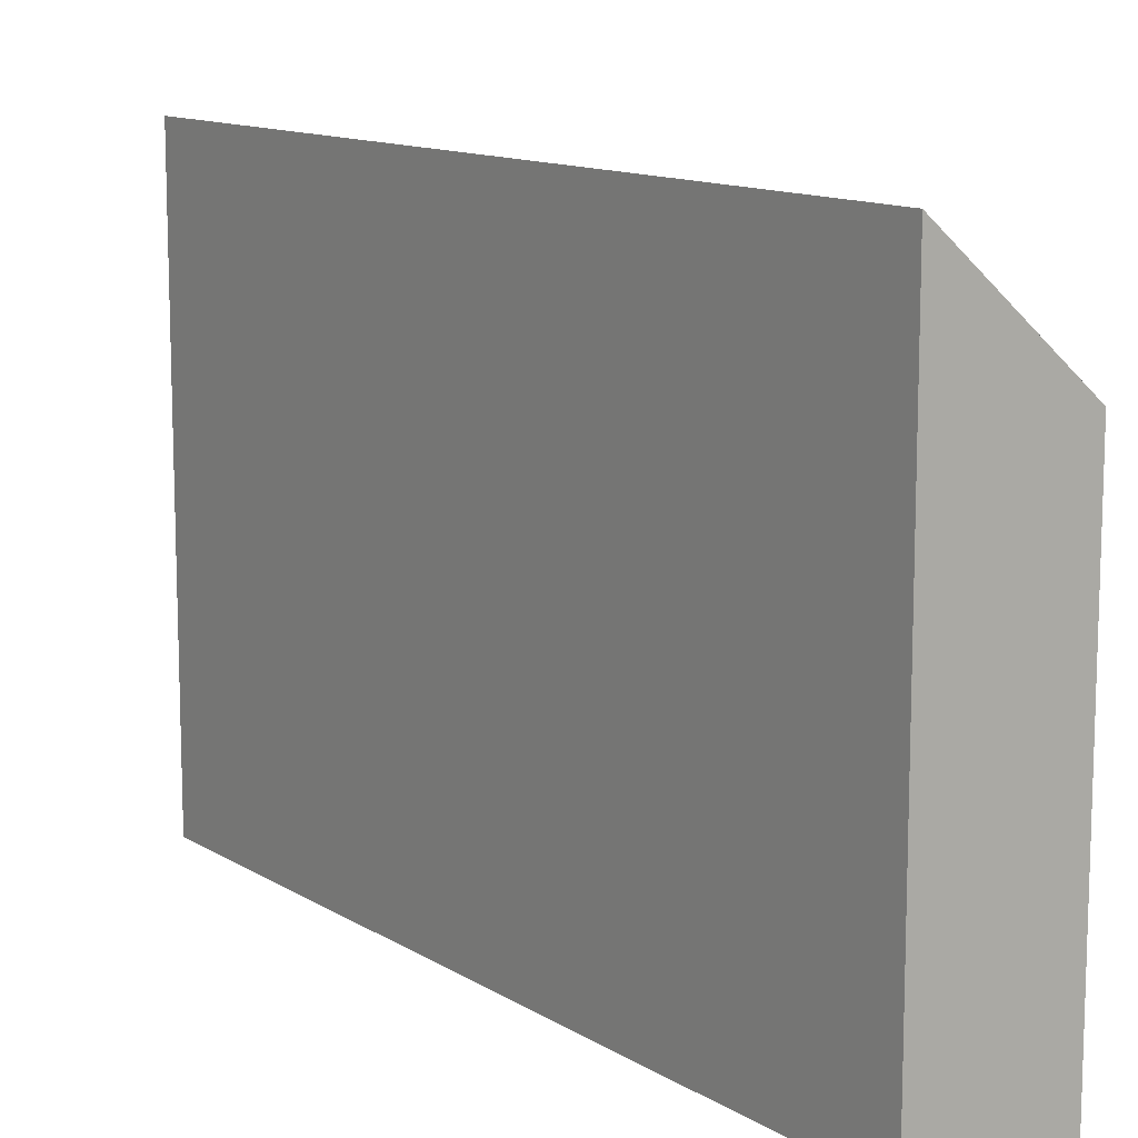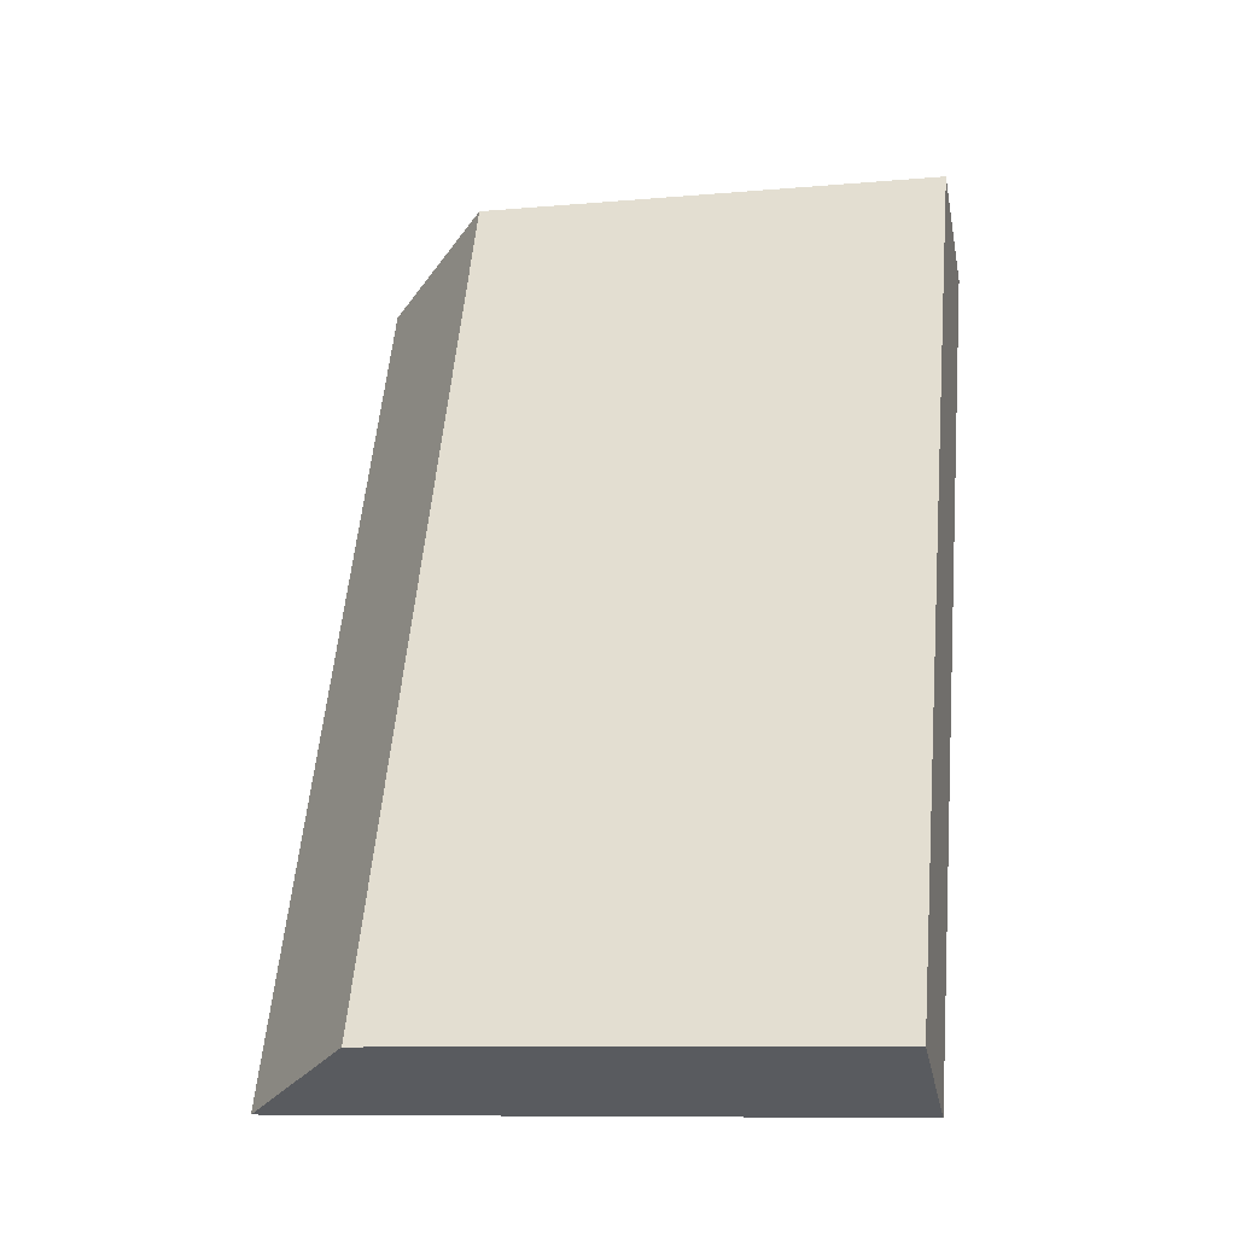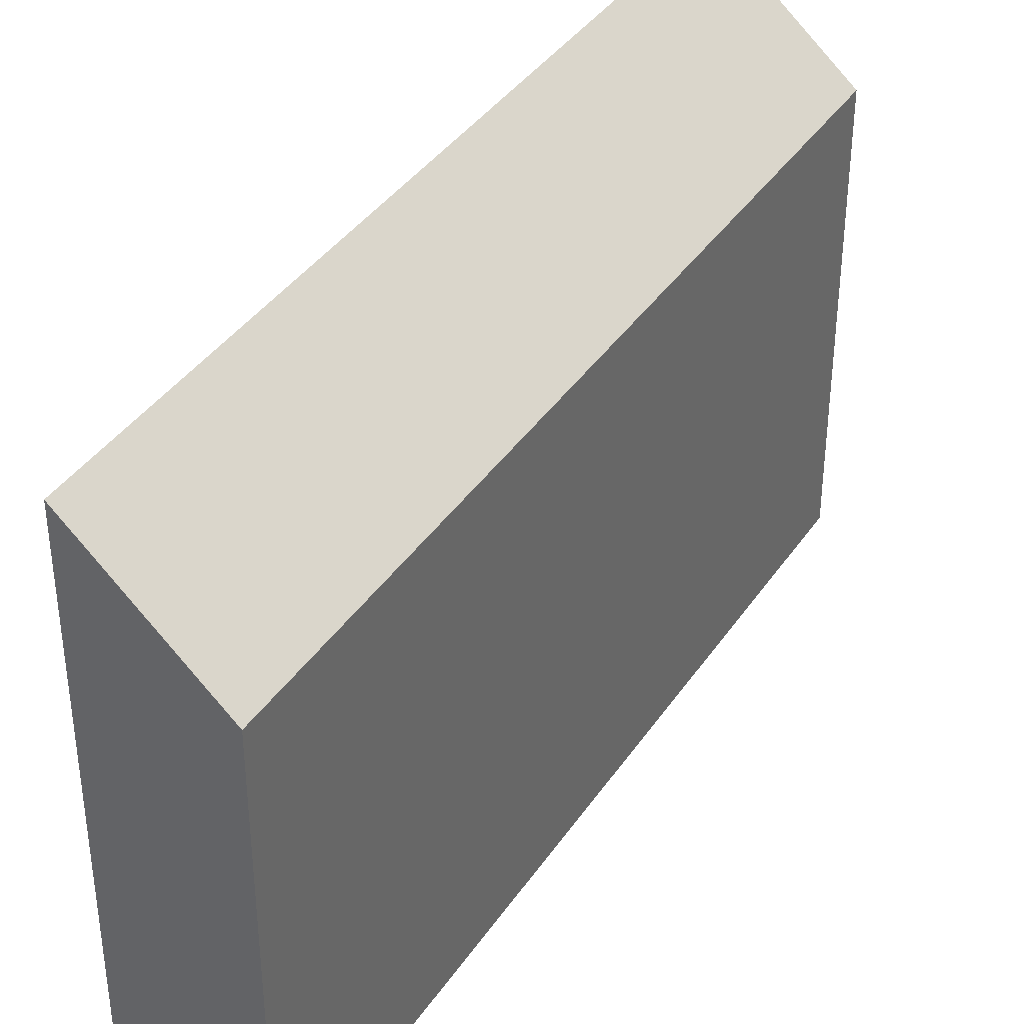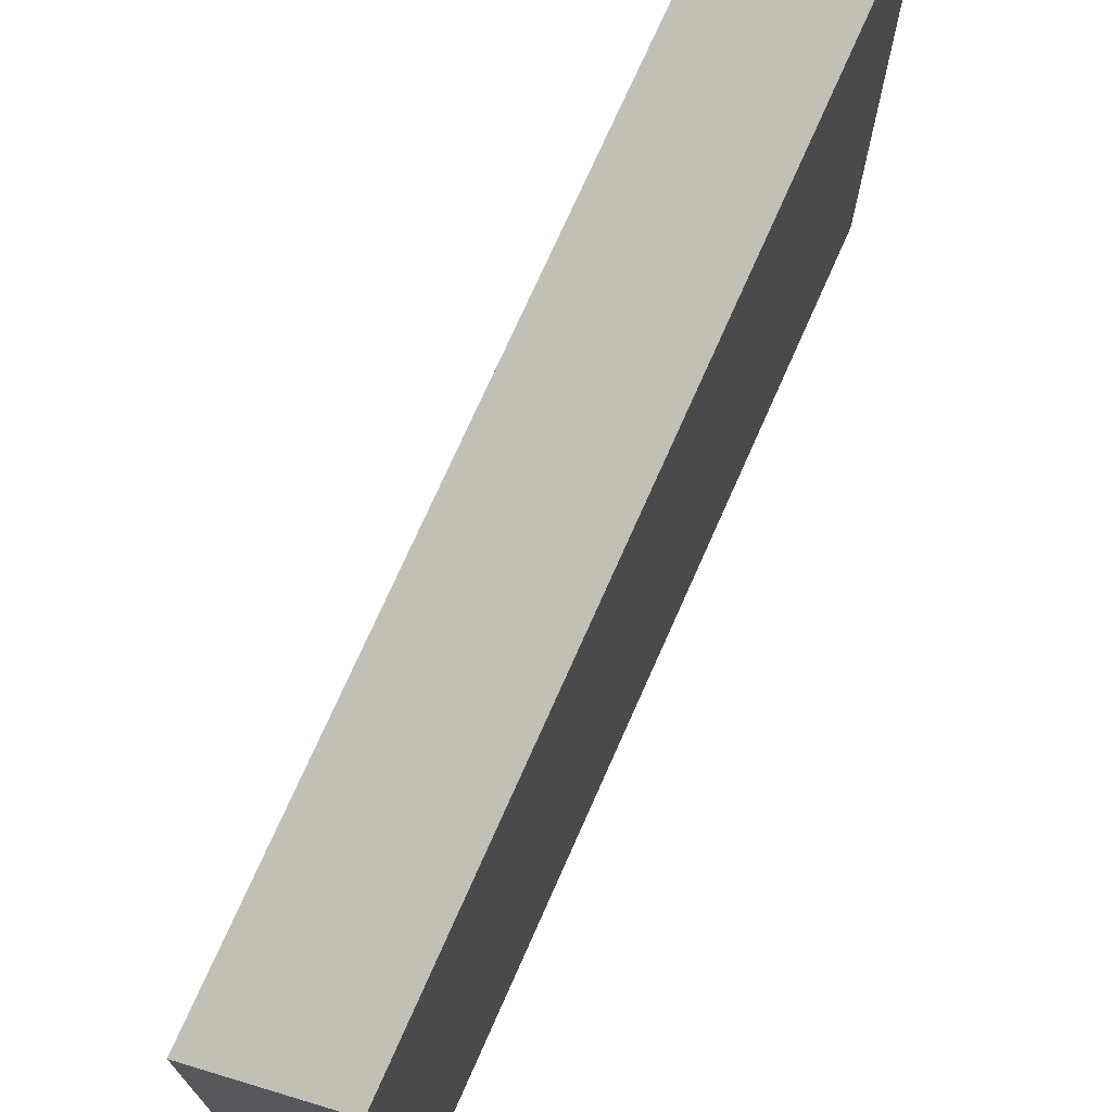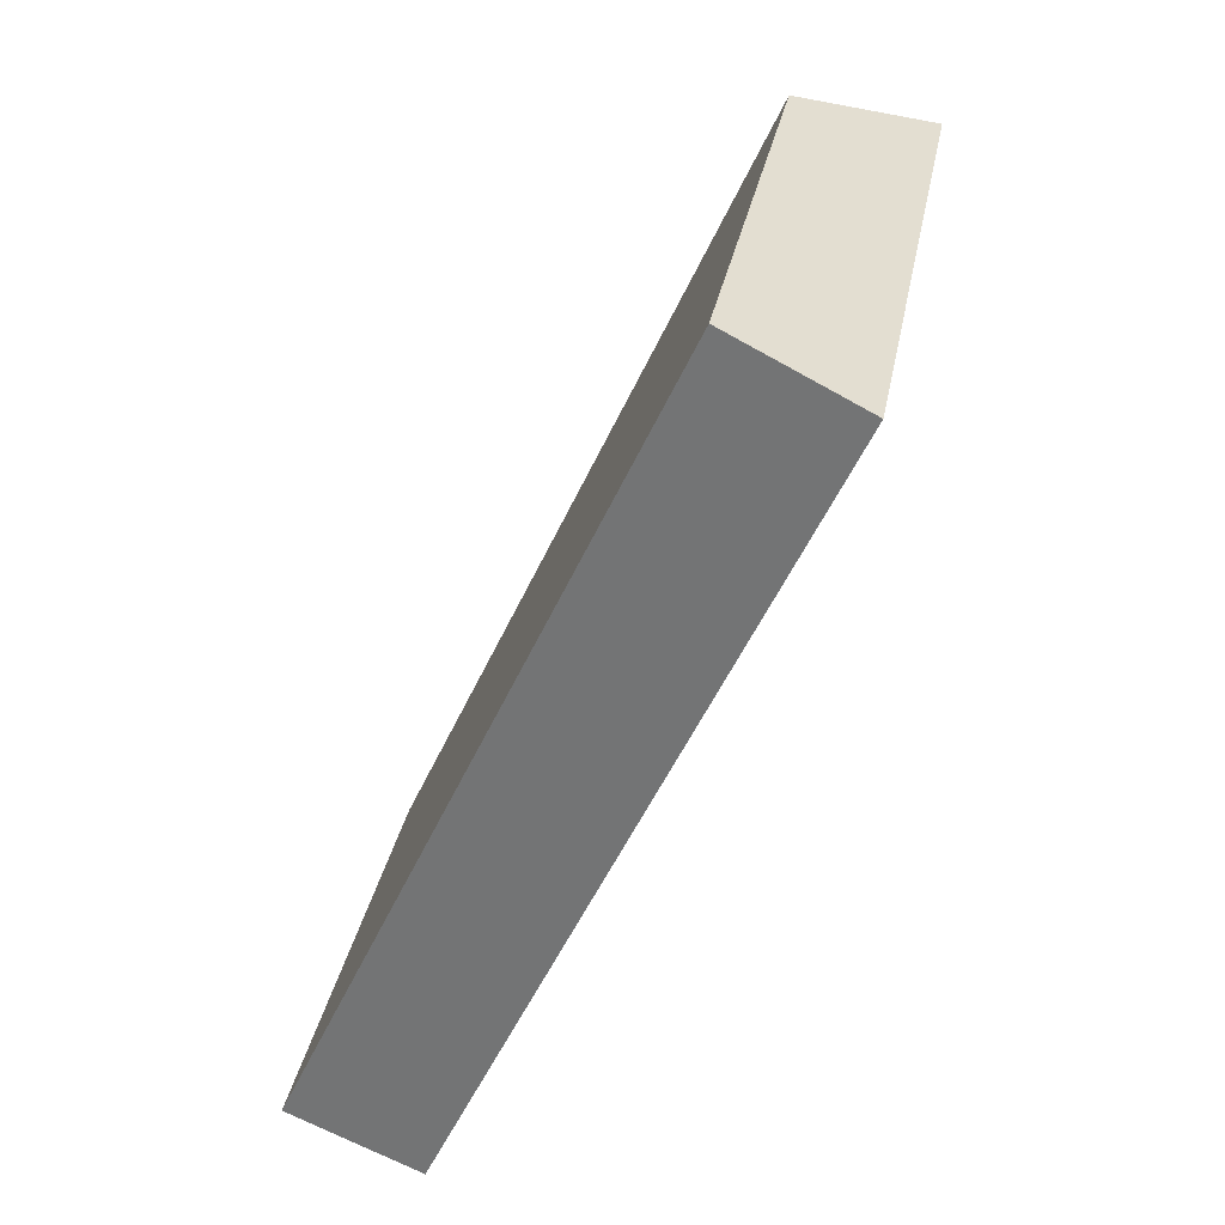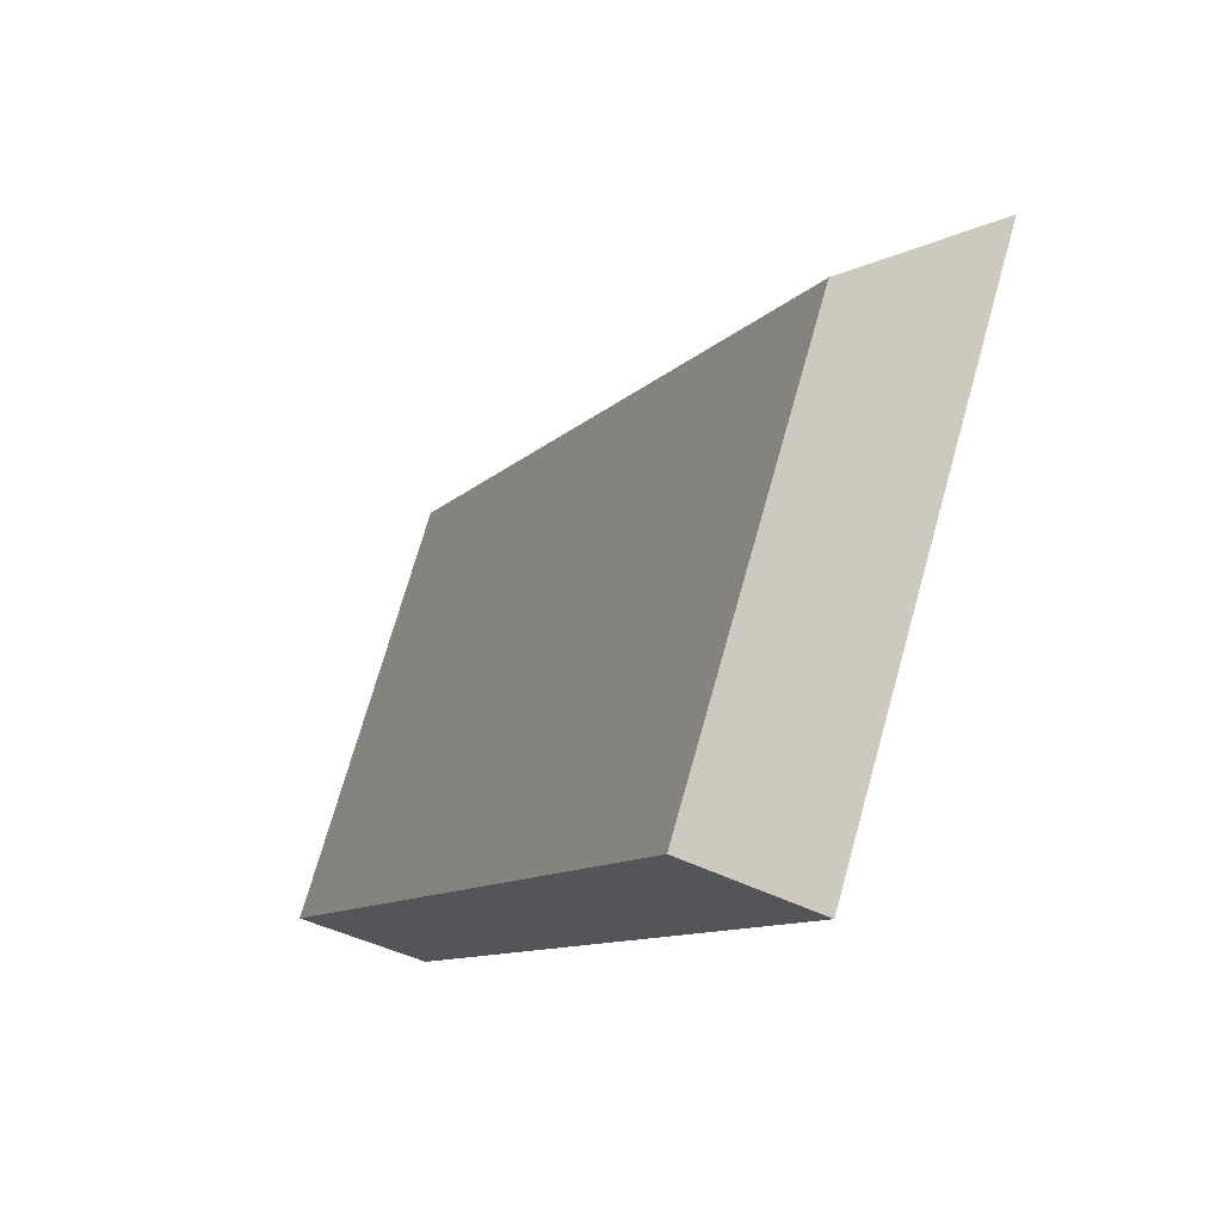
<metadata>
{"format":"obj","ext":"obj","renderer":"f3d","projection":"perspective","resolution":1024,"background":"white","views":[{"elev":12.1,"azim":169.5,"up":"+Y"},{"elev":-10.0,"azim":-77.5,"up":"+Z"},{"elev":39.1,"azim":-124.9,"up":"+Y"},{"elev":72.9,"azim":48.4,"up":"+Y"},{"elev":32.2,"azim":10.5,"up":"+Z"},{"elev":72.7,"azim":15.8,"up":"+Z"}]}
</metadata>
<code>
v  3.838 4.722 8.388
v  1.35 5.996 -0.571
v  0 4.722 2.891e-16
v  5.141 5.989 7.733
v  1.35 3.496e-17 -0.571
v  5.141 -4.735e-16 7.733
v  0 0 0
v  3.838 -5.136e-16 8.388
g defaultobject
f 1 2 3
f 2 1 4
f 4 5 2
f 5 4 6
f 5 3 2
f 3 5 7
f 7 1 3
f 1 7 8
f 1 6 4
f 6 1 8
f 6 7 5
f 7 6 8

</code>
